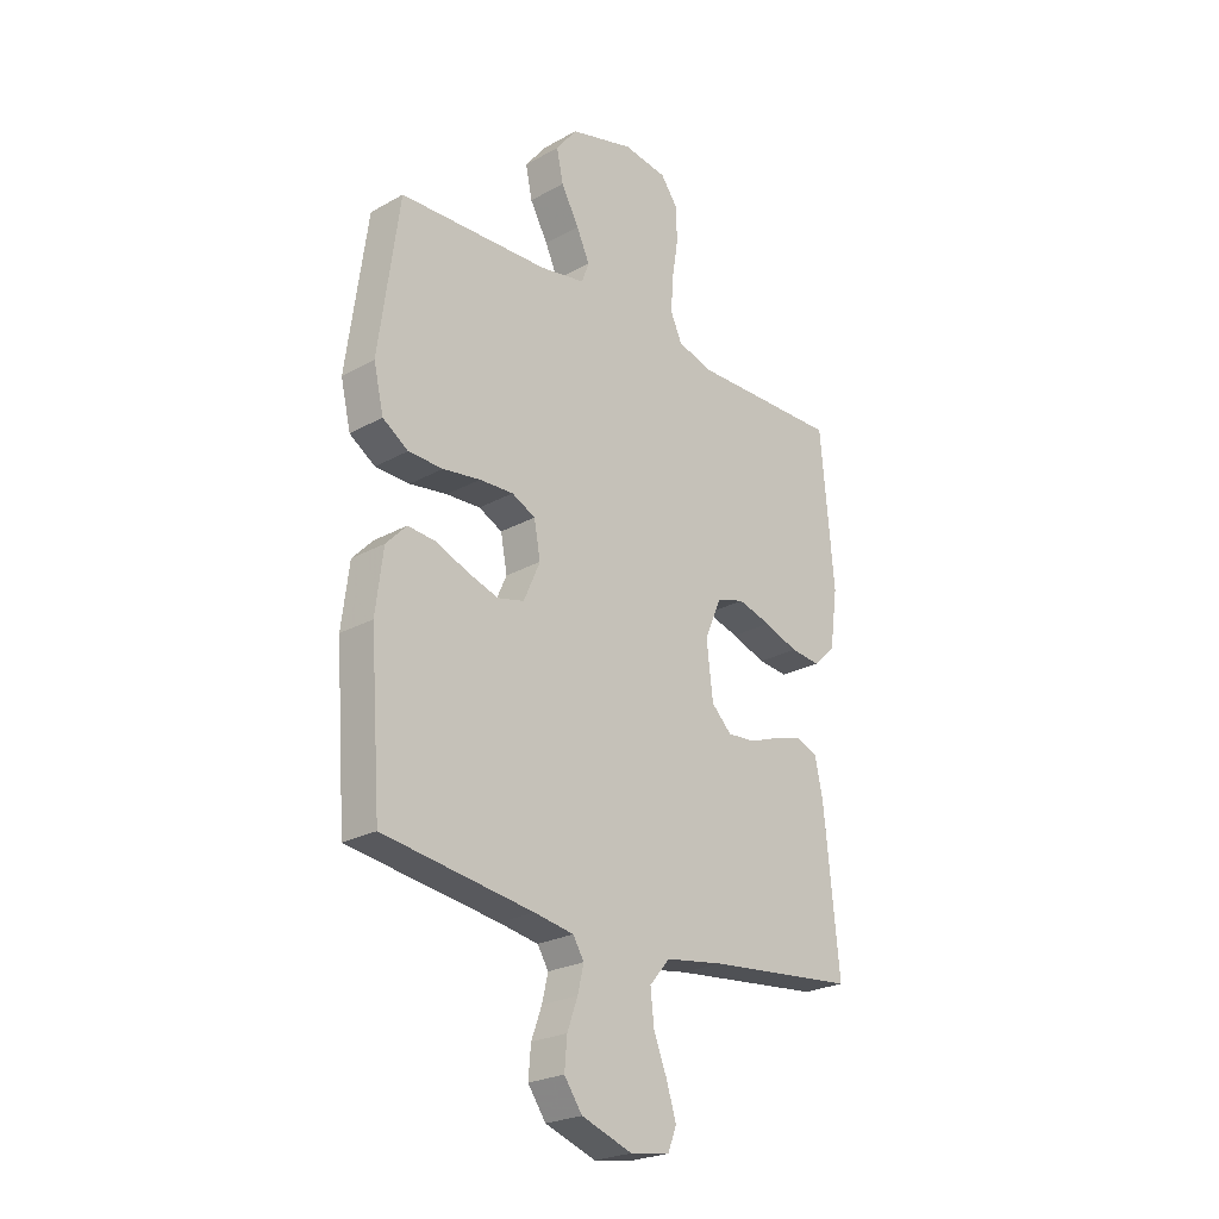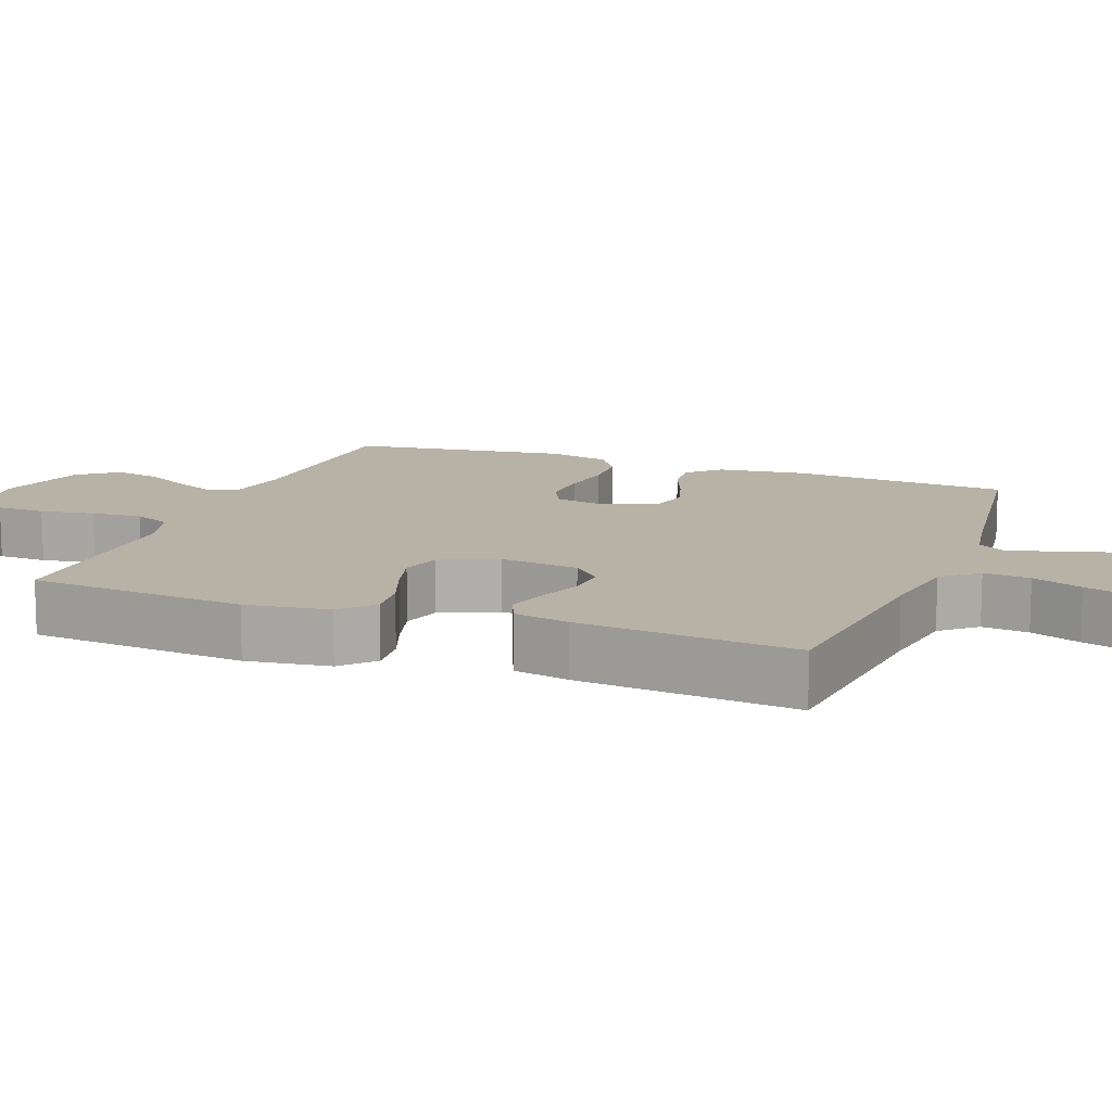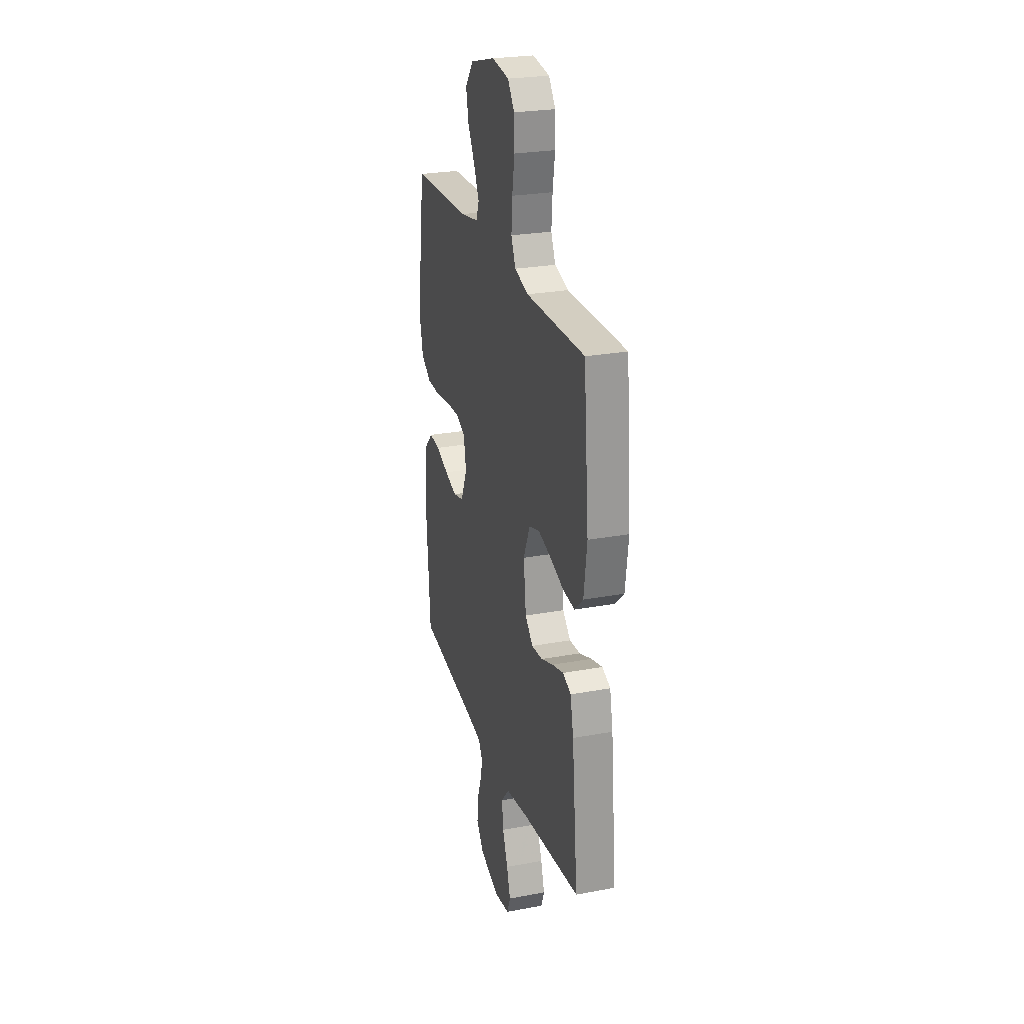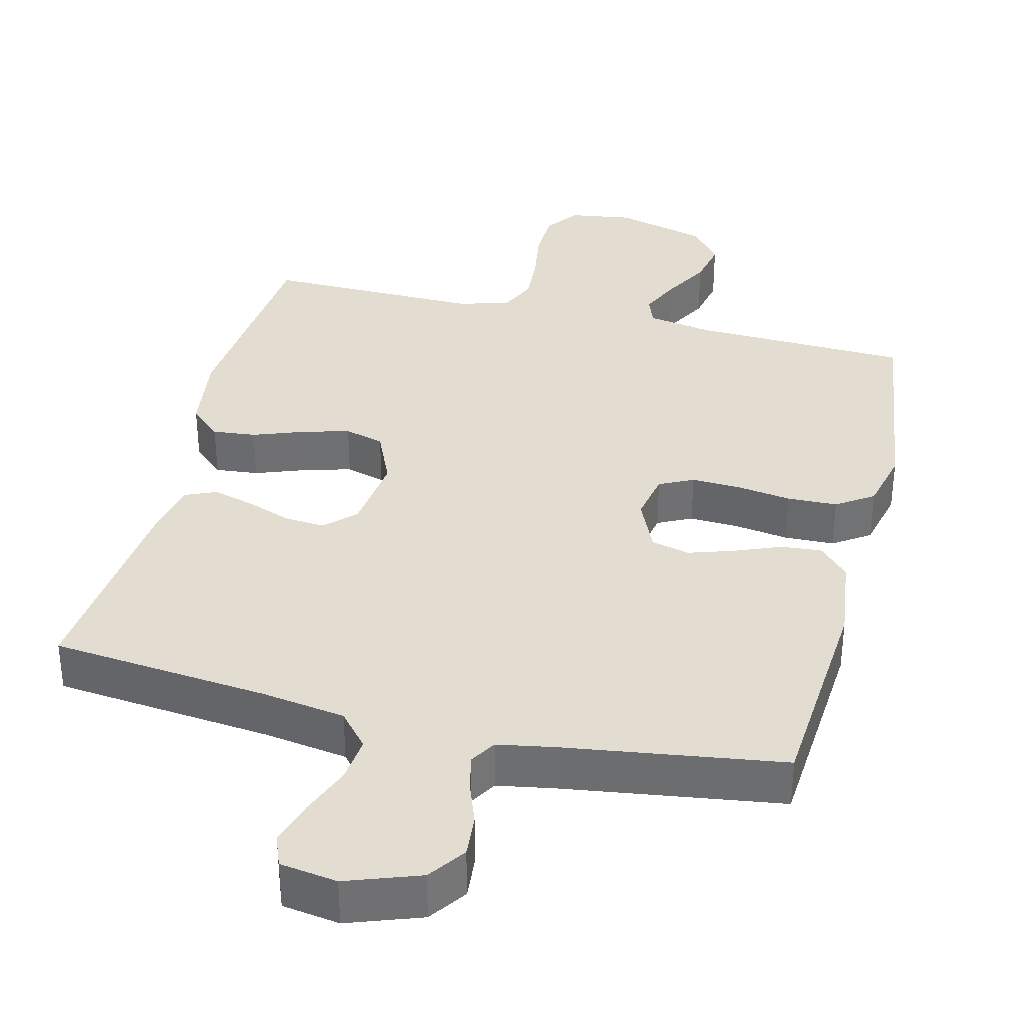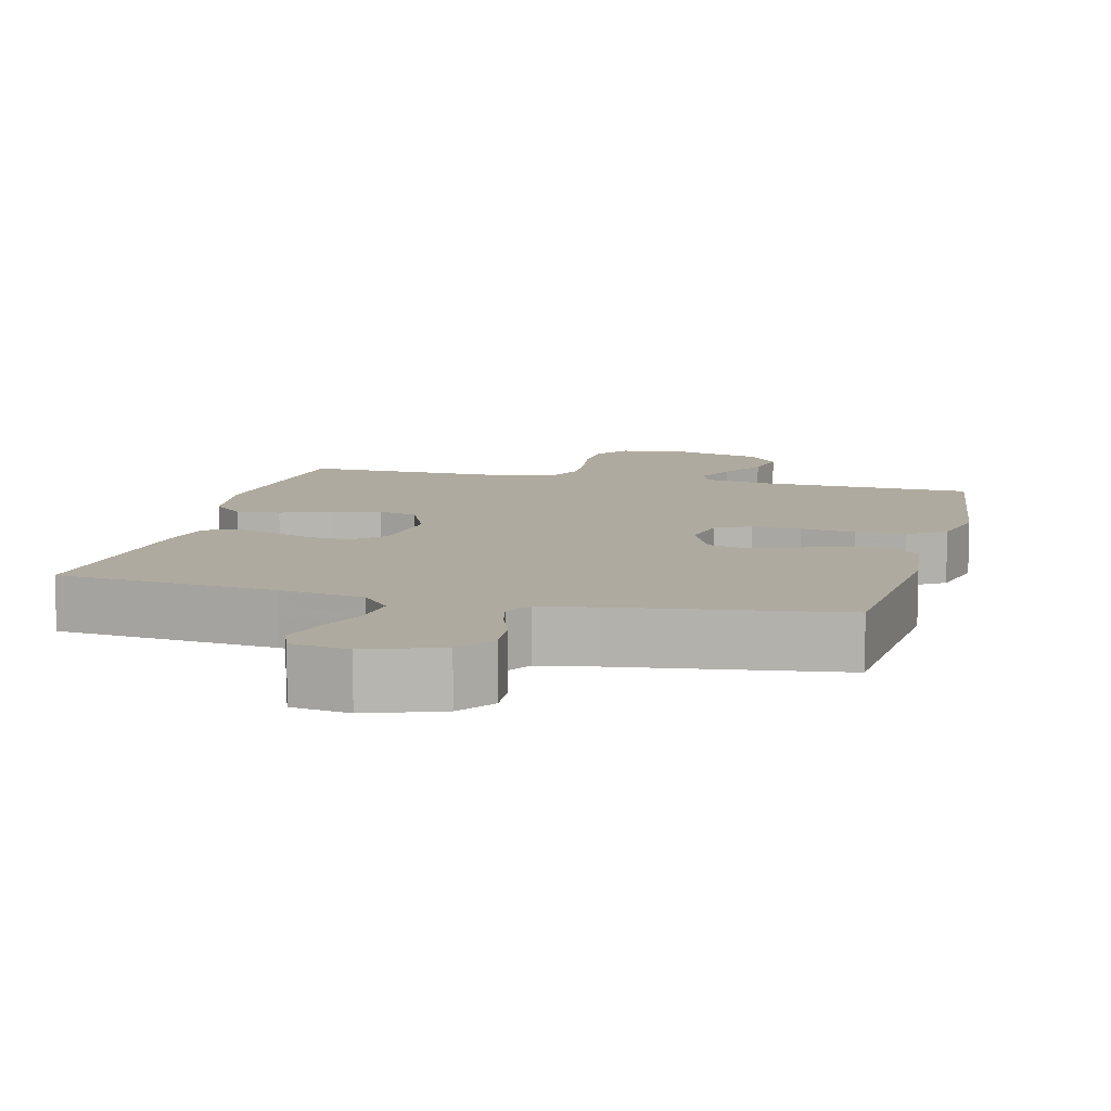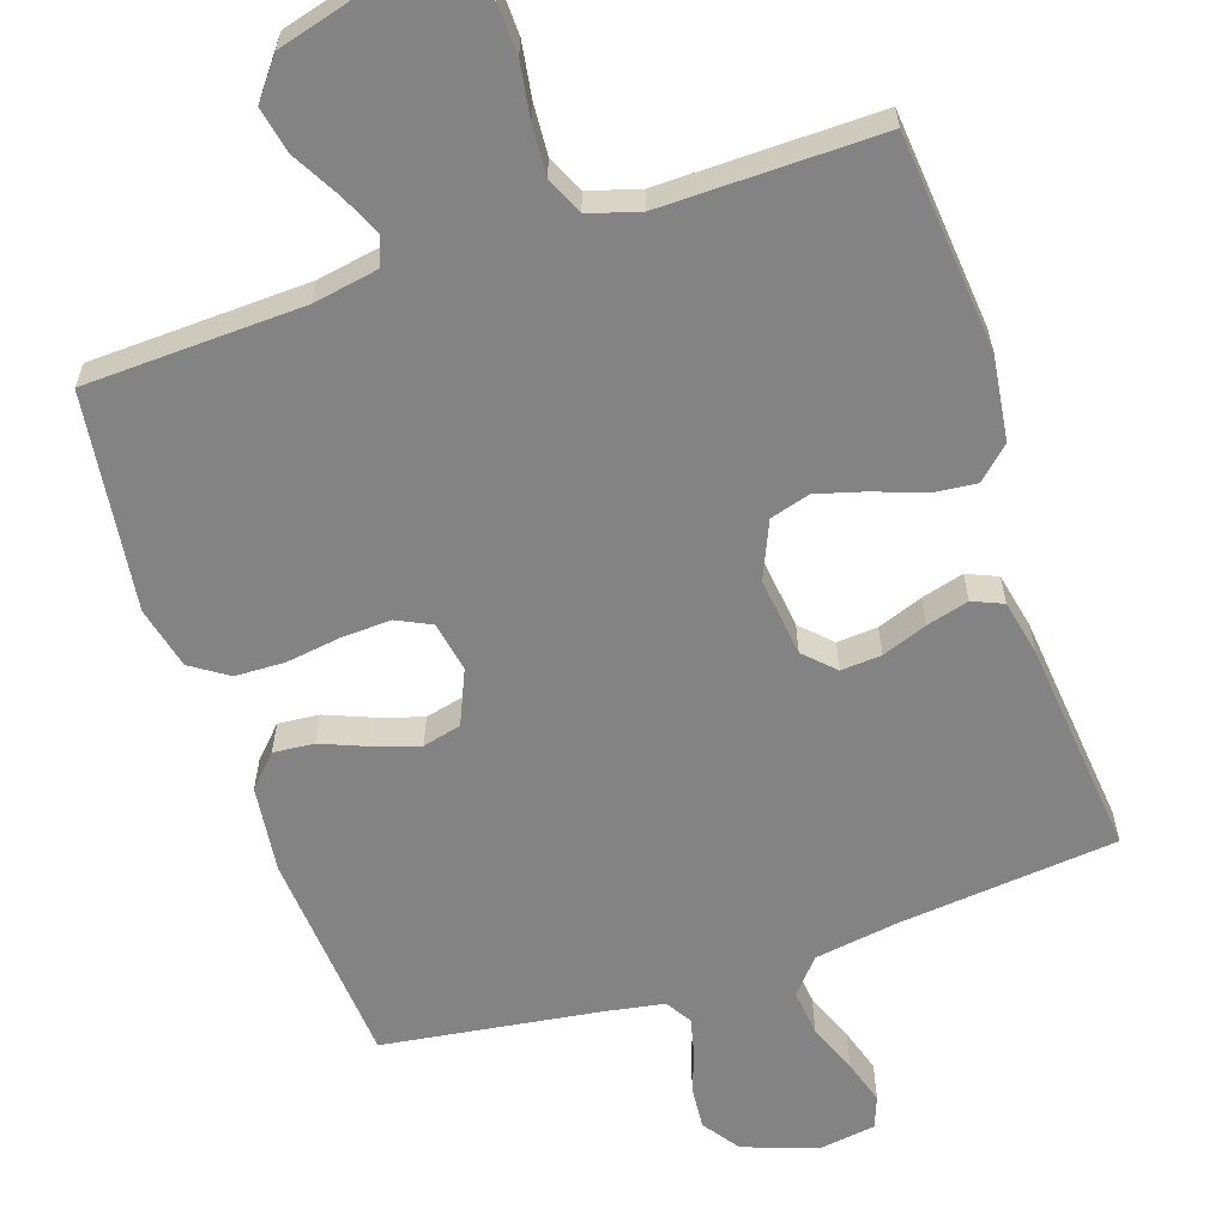
<metadata>
{"format":"obj","ext":"obj","renderer":"f3d","projection":"perspective","resolution":1024,"background":"white","views":[{"elev":-24.3,"azim":-47.4,"up":"+Z"},{"elev":12.5,"azim":110.7,"up":"+Y"},{"elev":25.8,"azim":73.4,"up":"+Z"},{"elev":35.4,"azim":-166.1,"up":"+Y"},{"elev":9.5,"azim":-165.6,"up":"+Y"},{"elev":-61.0,"azim":18.6,"up":"+Y"}]}
</metadata>
<code>
v 0.5 0.07 0.5
v 0.527 0.07 0.2
v 0.511 0.07 0.085
v 0.467 0.07 0.044
v 0.407 0.07 0.05
v 0.339 0.07 0.075
v 0.272 0.07 0.094
v 0.217 0.07 0.078
v 0.183 0.07 0
v 0.196 0.07 -0.109
v 0.236 0.07 -0.149
v 0.292 0.07 -0.145
v 0.354 0.07 -0.122
v 0.412 0.07 -0.106
v 0.454 0.07 -0.124
v 0.47 0.07 -0.2
v 0.5 0.07 -0.5
v 0.2 0.07 -0.531
v 0.084 0.07 -0.549
v 0.043 0.07 -0.597
v 0.05 0.07 -0.661
v 0.077 0.07 -0.73
v 0.096 0.07 -0.792
v 0.079 0.07 -0.836
v 0 0.07 -0.848
v -0.101 0.07 -0.812
v -0.137 0.07 -0.761
v -0.132 0.07 -0.702
v -0.111 0.07 -0.644
v -0.099 0.07 -0.593
v -0.121 0.07 -0.557
v -0.2 0.07 -0.543
v -0.5 0.07 -0.5
v -0.522 0.07 -0.2
v -0.507 0.07 -0.08
v -0.466 0.07 -0.037
v -0.41 0.07 -0.042
v -0.346 0.07 -0.068
v -0.284 0.07 -0.088
v -0.231 0.07 -0.075
v -0.198 0.07 0
v -0.211 0.07 0.069
v -0.258 0.07 0.092
v -0.326 0.07 0.089
v -0.401 0.07 0.078
v -0.47 0.07 0.08
v -0.521 0.07 0.114
v -0.541 0.07 0.2
v -0.5 0.07 0.5
v -0.2 0.07 0.511
v -0.11 0.07 0.527
v -0.095 0.07 0.567
v -0.121 0.07 0.624
v -0.157 0.07 0.689
v -0.17 0.07 0.752
v -0.128 0.07 0.806
v 0 0.07 0.841
v 0.088 0.07 0.828
v 0.122 0.07 0.781
v 0.124 0.07 0.713
v 0.112 0.07 0.638
v 0.107 0.07 0.568
v 0.13 0.07 0.517
v 0.2 0.07 0.496
v 0.5 0 0.5
v 0.527 0 0.2
v 0.511 0 0.085
v 0.467 0 0.044
v 0.407 0 0.05
v 0.339 0 0.075
v 0.272 0 0.094
v 0.217 0 0.078
v 0.183 0 0
v 0.196 0 -0.109
v 0.236 0 -0.149
v 0.292 0 -0.145
v 0.354 0 -0.122
v 0.412 0 -0.106
v 0.454 0 -0.124
v 0.47 0 -0.2
v 0.5 0 -0.5
v 0.2 0 -0.531
v 0.084 0 -0.549
v 0.043 0 -0.597
v 0.05 0 -0.661
v 0.077 0 -0.73
v 0.096 0 -0.792
v 0.079 0 -0.836
v 0 0 -0.848
v -0.101 0 -0.812
v -0.137 0 -0.761
v -0.132 0 -0.702
v -0.111 0 -0.644
v -0.099 0 -0.593
v -0.121 0 -0.557
v -0.2 0 -0.543
v -0.5 0 -0.5
v -0.522 0 -0.2
v -0.507 0 -0.08
v -0.466 0 -0.037
v -0.41 0 -0.042
v -0.346 0 -0.068
v -0.284 0 -0.088
v -0.231 0 -0.075
v -0.198 0 0
v -0.211 0 0.069
v -0.258 0 0.092
v -0.326 0 0.089
v -0.401 0 0.078
v -0.47 0 0.08
v -0.521 0 0.114
v -0.541 0 0.2
v -0.5 0 0.5
v -0.2 0 0.511
v -0.11 0 0.527
v -0.095 0 0.567
v -0.121 0 0.624
v -0.157 0 0.689
v -0.17 0 0.752
v -0.128 0 0.806
v 0 0 0.841
v 0.088 0 0.828
v 0.122 0 0.781
v 0.124 0 0.713
v 0.112 0 0.638
v 0.107 0 0.568
v 0.13 0 0.517
v 0.2 0 0.496
f 59 60 61
f 58 59 61
f 57 58 61
f 56 57 61
f 55 56 61
f 54 55 61
f 53 54 61
f 52 53 61 62
f 51 52 62 63
f 48 49 50
f 47 48 50
f 46 47 50
f 45 46 50
f 44 45 50
f 51 63 64
f 50 51 64
f 44 50 64
f 43 44 64
f 36 37 38
f 35 36 38
f 34 35 38
f 33 34 38
f 32 33 38
f 31 32 38 39
f 30 31 39 40
f 27 28 29
f 26 27 29
f 25 26 29
f 24 25 29
f 23 24 29
f 22 23 29
f 21 22 29
f 20 21 29 30
f 30 40 41
f 20 30 41
f 19 20 41
f 16 17 18
f 15 16 18
f 14 15 18
f 13 14 18
f 12 13 18
f 11 12 18 19
f 4 5 6
f 3 4 6
f 2 3 6
f 1 2 6
f 64 1 6
f 64 6 7
f 64 7 8
f 43 64 8
f 42 43 8
f 19 41 42
f 11 19 42
f 10 11 42
f 9 10 42
f 8 9 42
f 125 124 123
f 125 123 122
f 125 122 121
f 125 121 120
f 125 120 119
f 125 119 118
f 125 118 117
f 126 125 117 116
f 127 126 116 115
f 114 113 112
f 114 112 111
f 114 111 110
f 114 110 109
f 114 109 108
f 128 127 115
f 128 115 114
f 128 114 108
f 128 108 107
f 102 101 100
f 102 100 99
f 102 99 98
f 102 98 97
f 102 97 96
f 103 102 96 95
f 104 103 95 94
f 93 92 91
f 93 91 90
f 93 90 89
f 93 89 88
f 93 88 87
f 93 87 86
f 93 86 85
f 94 93 85 84
f 105 104 94
f 105 94 84
f 105 84 83
f 82 81 80
f 82 80 79
f 82 79 78
f 82 78 77
f 82 77 76
f 83 82 76 75
f 70 69 68
f 70 68 67
f 70 67 66
f 70 66 65
f 70 65 128
f 71 70 128
f 72 71 128
f 72 128 107
f 72 107 106
f 106 105 83
f 106 83 75
f 106 75 74
f 106 74 73
f 106 73 72
f 1 65 66 2
f 2 66 67 3
f 3 67 68 4
f 4 68 69 5
f 5 69 70 6
f 6 70 71 7
f 7 71 72 8
f 8 72 73 9
f 9 73 74 10
f 10 74 75 11
f 11 75 76 12
f 12 76 77 13
f 13 77 78 14
f 14 78 79 15
f 15 79 80 16
f 16 80 81 17
f 17 81 82 18
f 18 82 83 19
f 19 83 84 20
f 20 84 85 21
f 21 85 86 22
f 22 86 87 23
f 23 87 88 24
f 24 88 89 25
f 25 89 90 26
f 26 90 91 27
f 27 91 92 28
f 28 92 93 29
f 29 93 94 30
f 30 94 95 31
f 31 95 96 32
f 32 96 97 33
f 33 97 98 34
f 34 98 99 35
f 35 99 100 36
f 36 100 101 37
f 37 101 102 38
f 38 102 103 39
f 39 103 104 40
f 40 104 105 41
f 41 105 106 42
f 42 106 107 43
f 43 107 108 44
f 44 108 109 45
f 45 109 110 46
f 46 110 111 47
f 47 111 112 48
f 48 112 113 49
f 49 113 114 50
f 50 114 115 51
f 51 115 116 52
f 52 116 117 53
f 53 117 118 54
f 54 118 119 55
f 55 119 120 56
f 56 120 121 57
f 57 121 122 58
f 58 122 123 59
f 59 123 124 60
f 60 124 125 61
f 61 125 126 62
f 62 126 127 63
f 63 127 128 64
f 64 128 65 1

</code>
